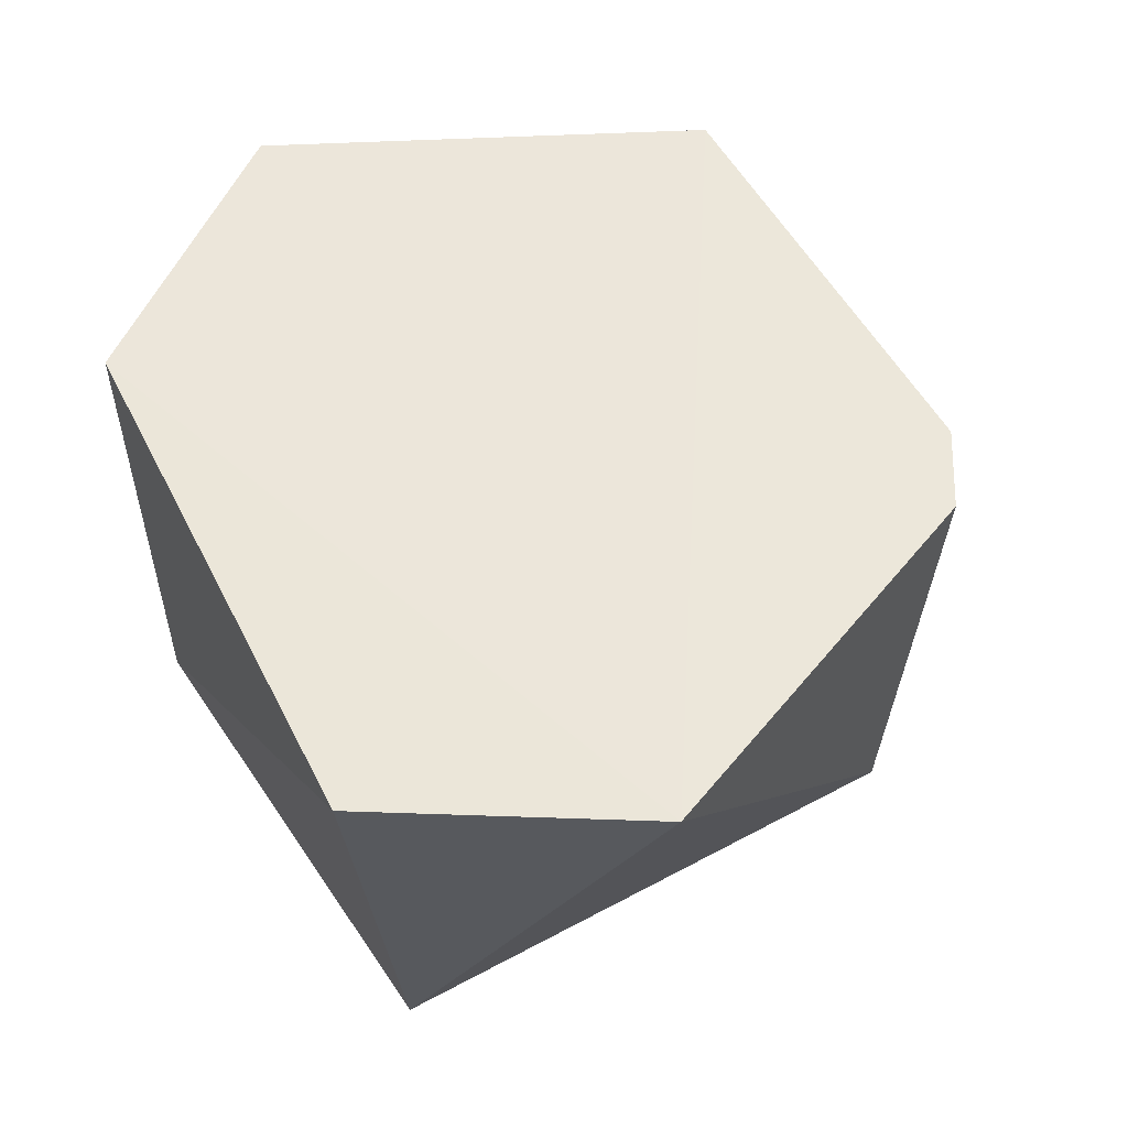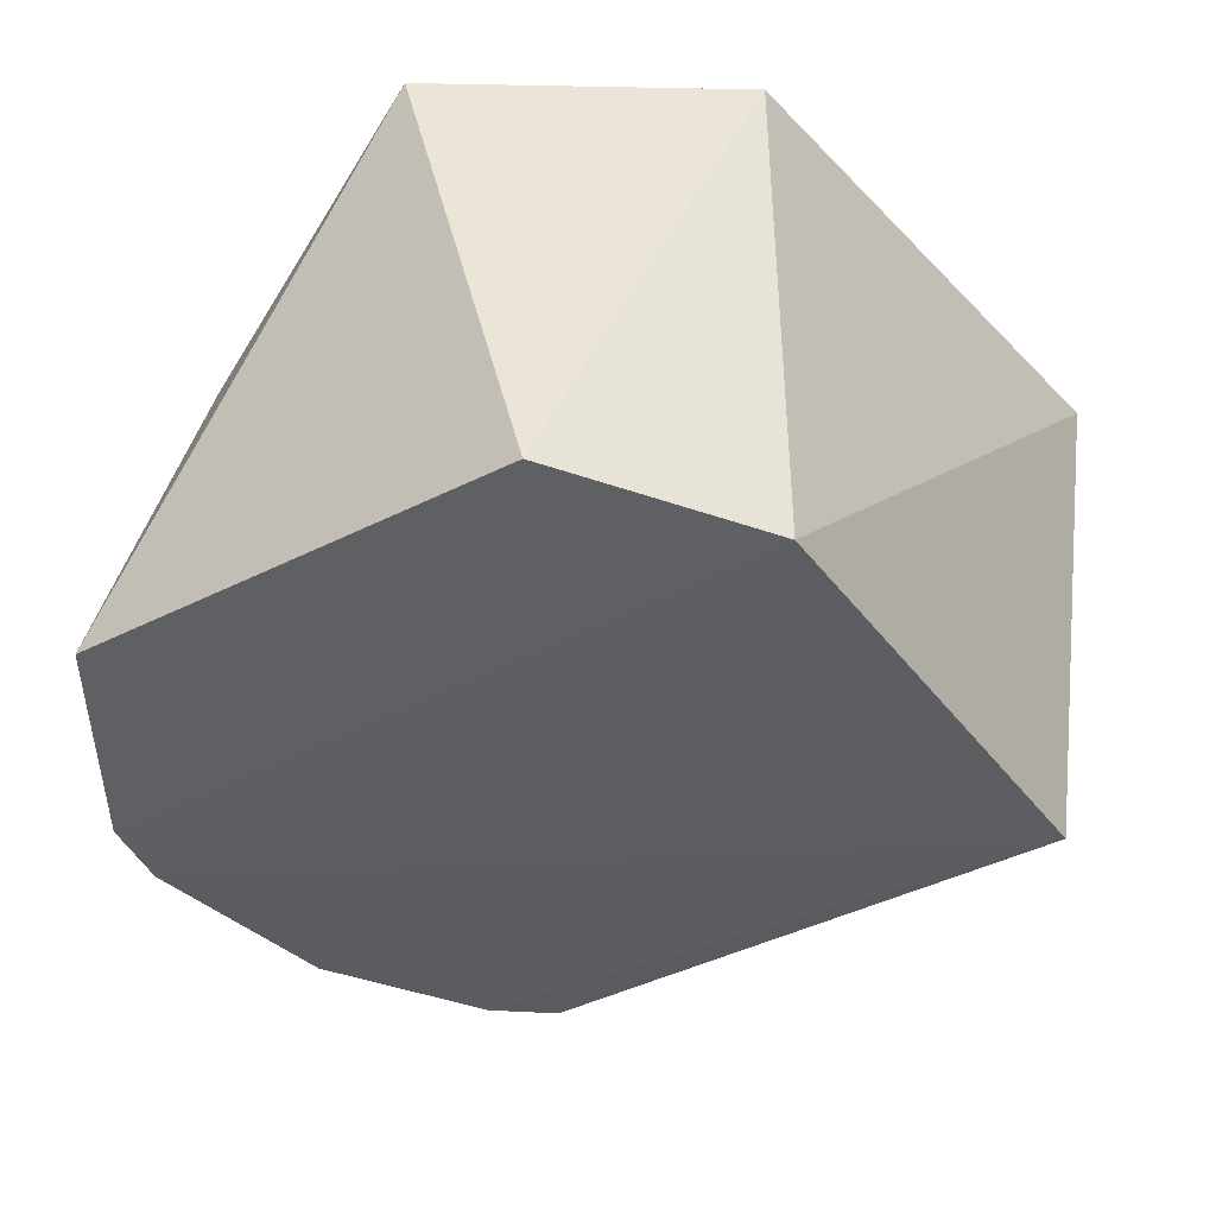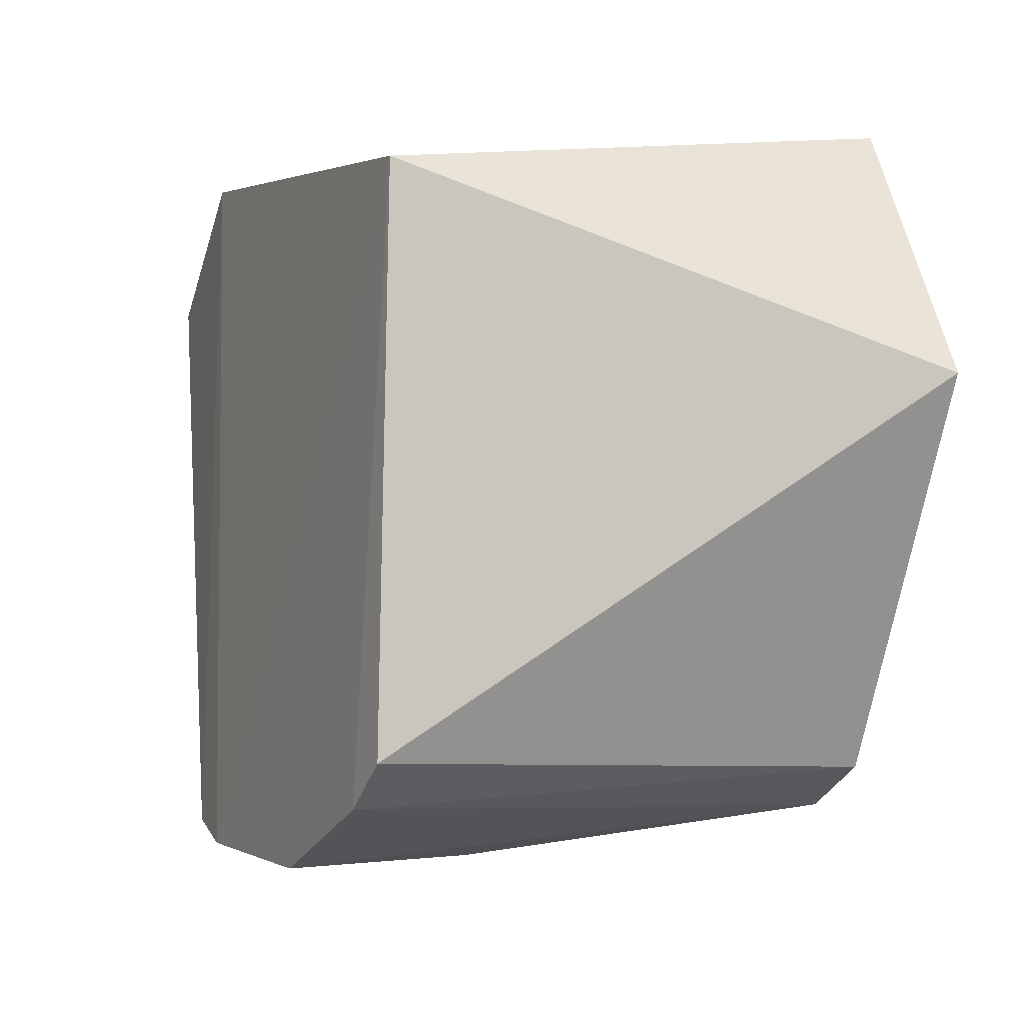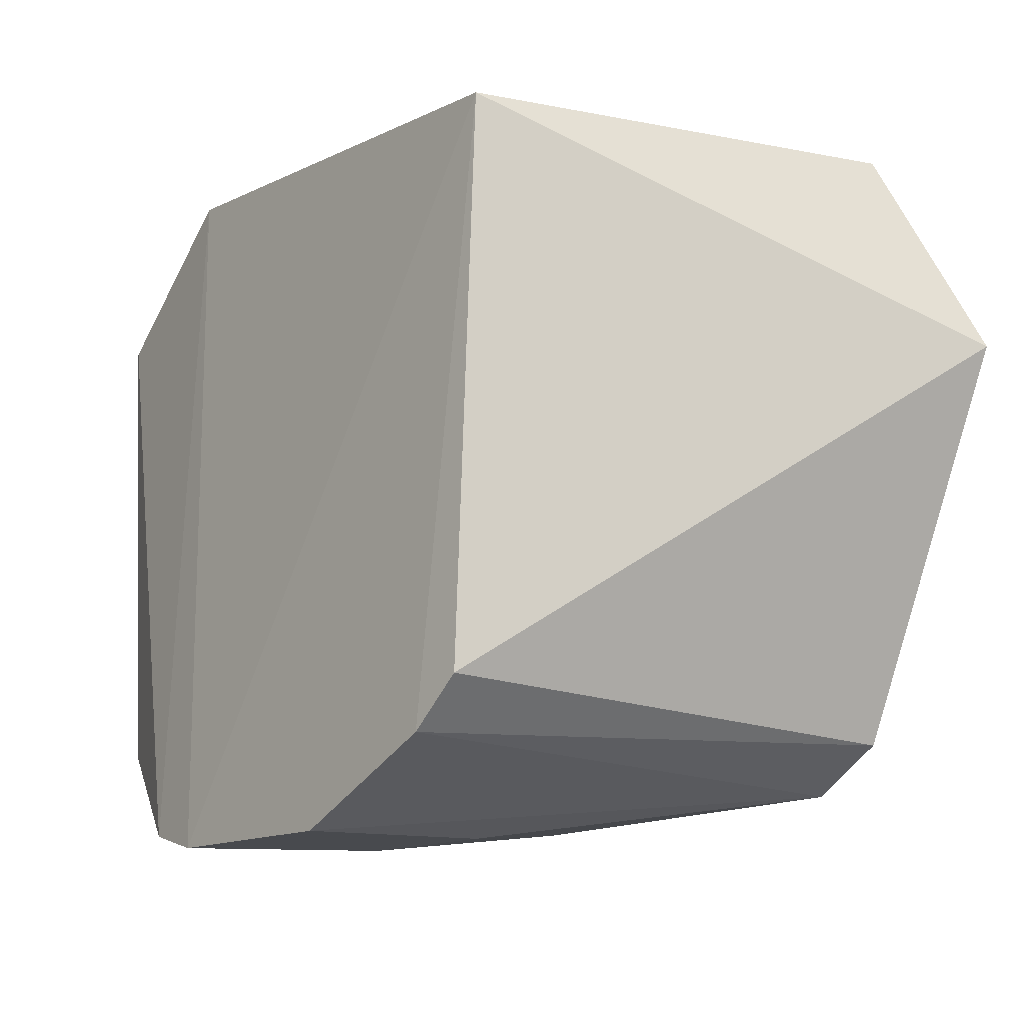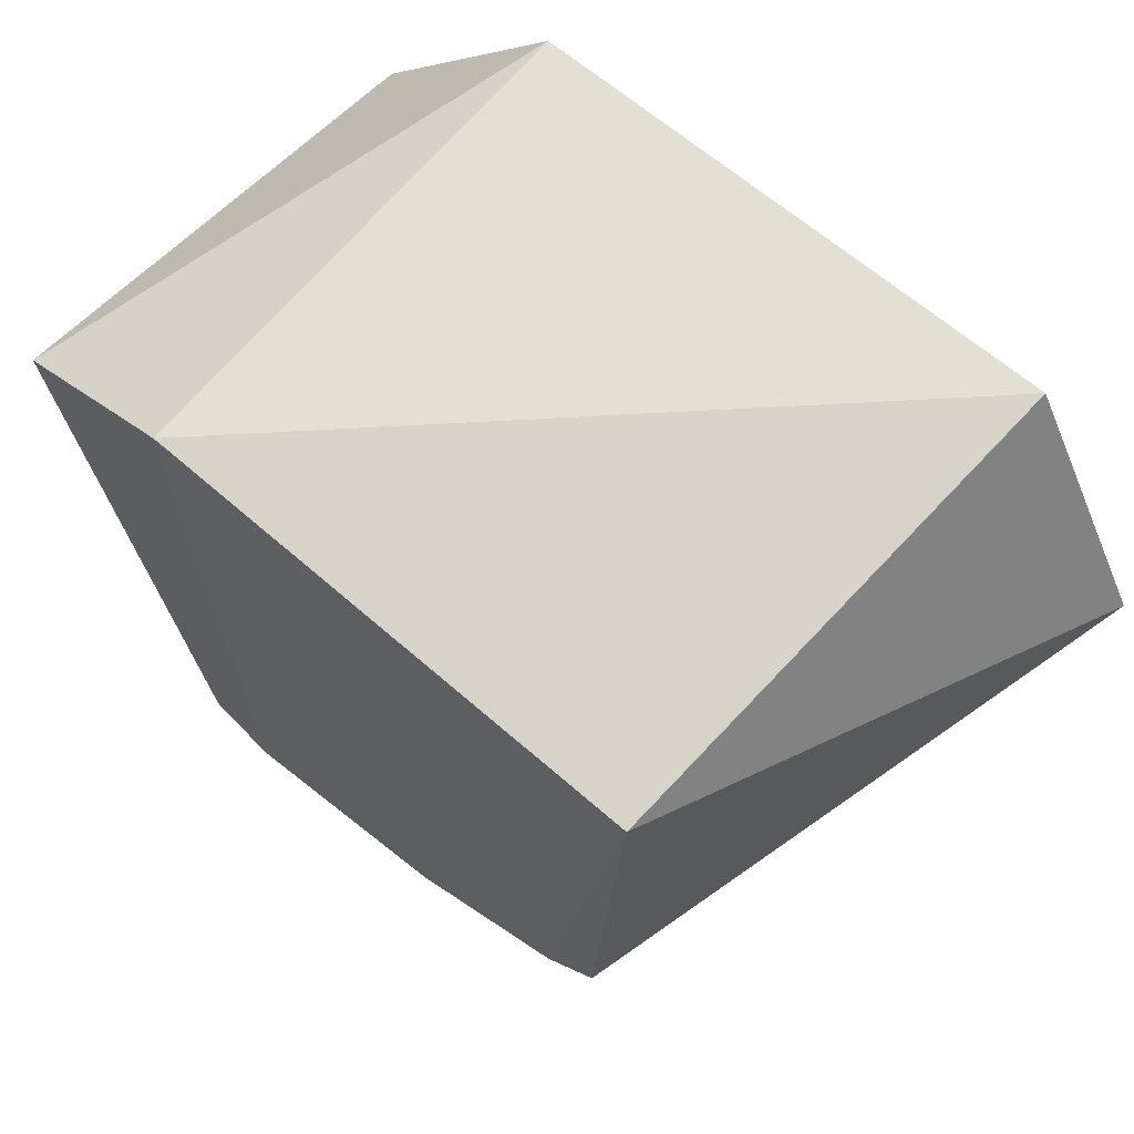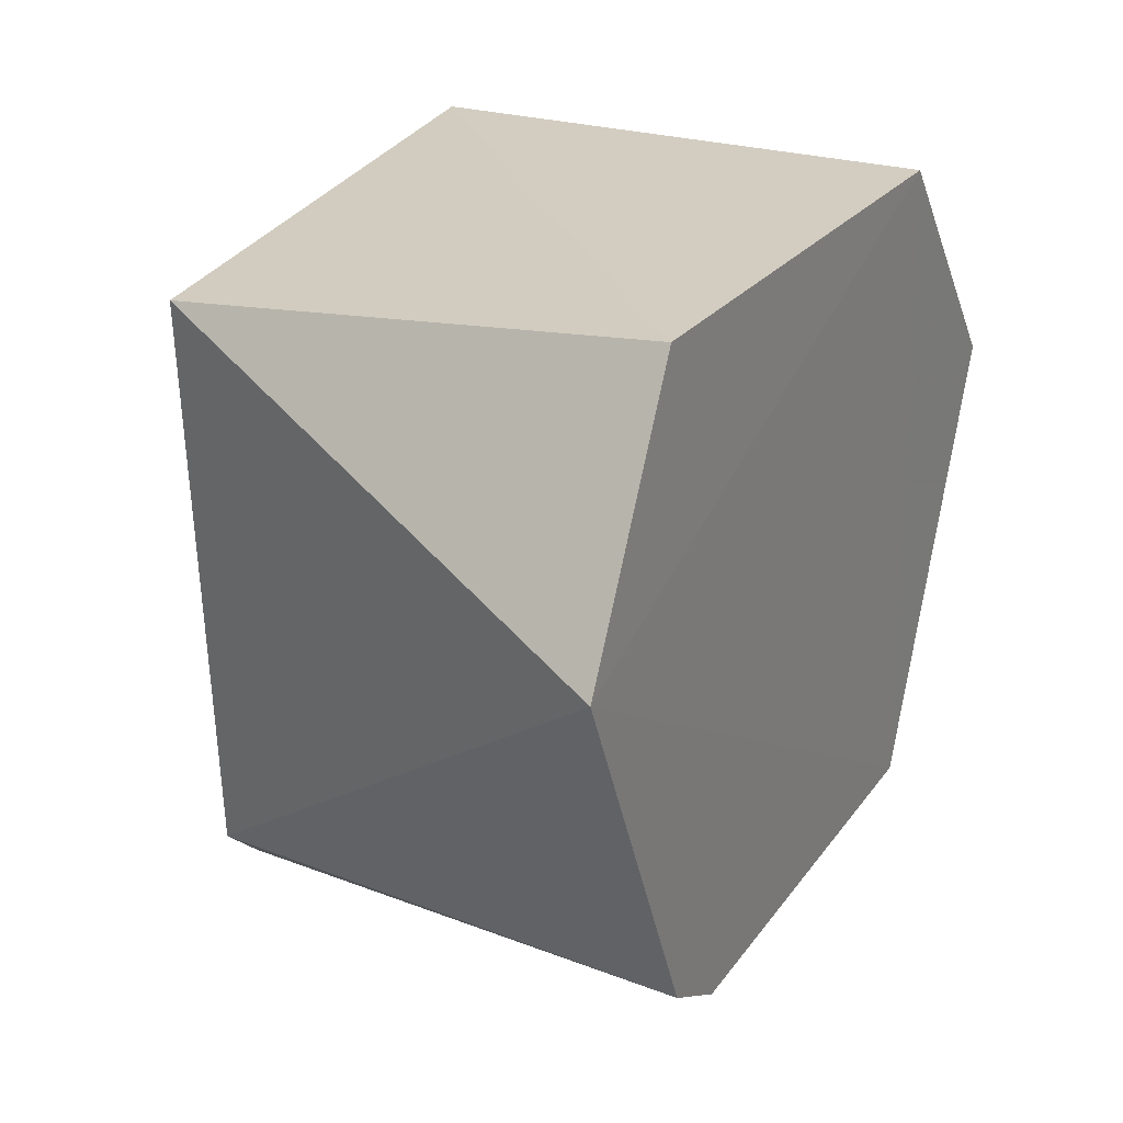
<metadata>
{"format":"obj","ext":"obj","renderer":"f3d","projection":"perspective","resolution":1024,"background":"white","views":[{"elev":54.5,"azim":63.5,"up":"+Y"},{"elev":-37.7,"azim":-51.6,"up":"+Y"},{"elev":-3.5,"azim":65.7,"up":"+Z"},{"elev":-16.8,"azim":53.1,"up":"+Z"},{"elev":66.8,"azim":40.2,"up":"+Z"},{"elev":24.7,"azim":118.0,"up":"+Z"}]}
</metadata>
<code>
v 0.2292 -0.1273 0.07382
v 0.2704 -0.006939 0.0273
v 0.2372 -0.007731 0.0872
v 0.1083 -0.007861 0.08734
v 0.09898 -0.1299 -0.07961
v 0.1096 -0.1288 0.08758
v 0.2219 -0.1269 -0.05945
v 0.1035 -0.007874 -0.06861
v 0.1158 -0.1309 -0.08454
v 0.0598 -0.008486 0.02986
v 0.2281 -0.007709 -0.06227
v 0.2091 -0.1279 -0.07033
v 0.06515 -0.125 0.06048
v 0.06198 -0.1173 -0.05312
v 0.1718 -0.08461 -0.08487
v 0.1308 -0.08537 -0.08299
v 0.2101 -0.007786 -0.07224
v 0.1687 -0.1289 -0.08672
f 1 2 3
f 3 2 4
f 6 1 3
f 6 3 4
f 7 2 1
f 8 4 2
f 9 6 5
f 9 1 6
f 9 5 8
f 10 4 8
f 11 2 7
f 12 7 1
f 12 1 9
f 12 11 7
f 13 6 4
f 13 4 10
f 13 5 6
f 14 10 8
f 14 8 5
f 14 13 10
f 14 5 13
f 16 15 9
f 16 9 8
f 16 8 15
f 17 15 8
f 17 11 12
f 17 8 2
f 17 2 11
f 18 12 9
f 18 9 15
f 18 17 12
f 18 15 17

</code>
